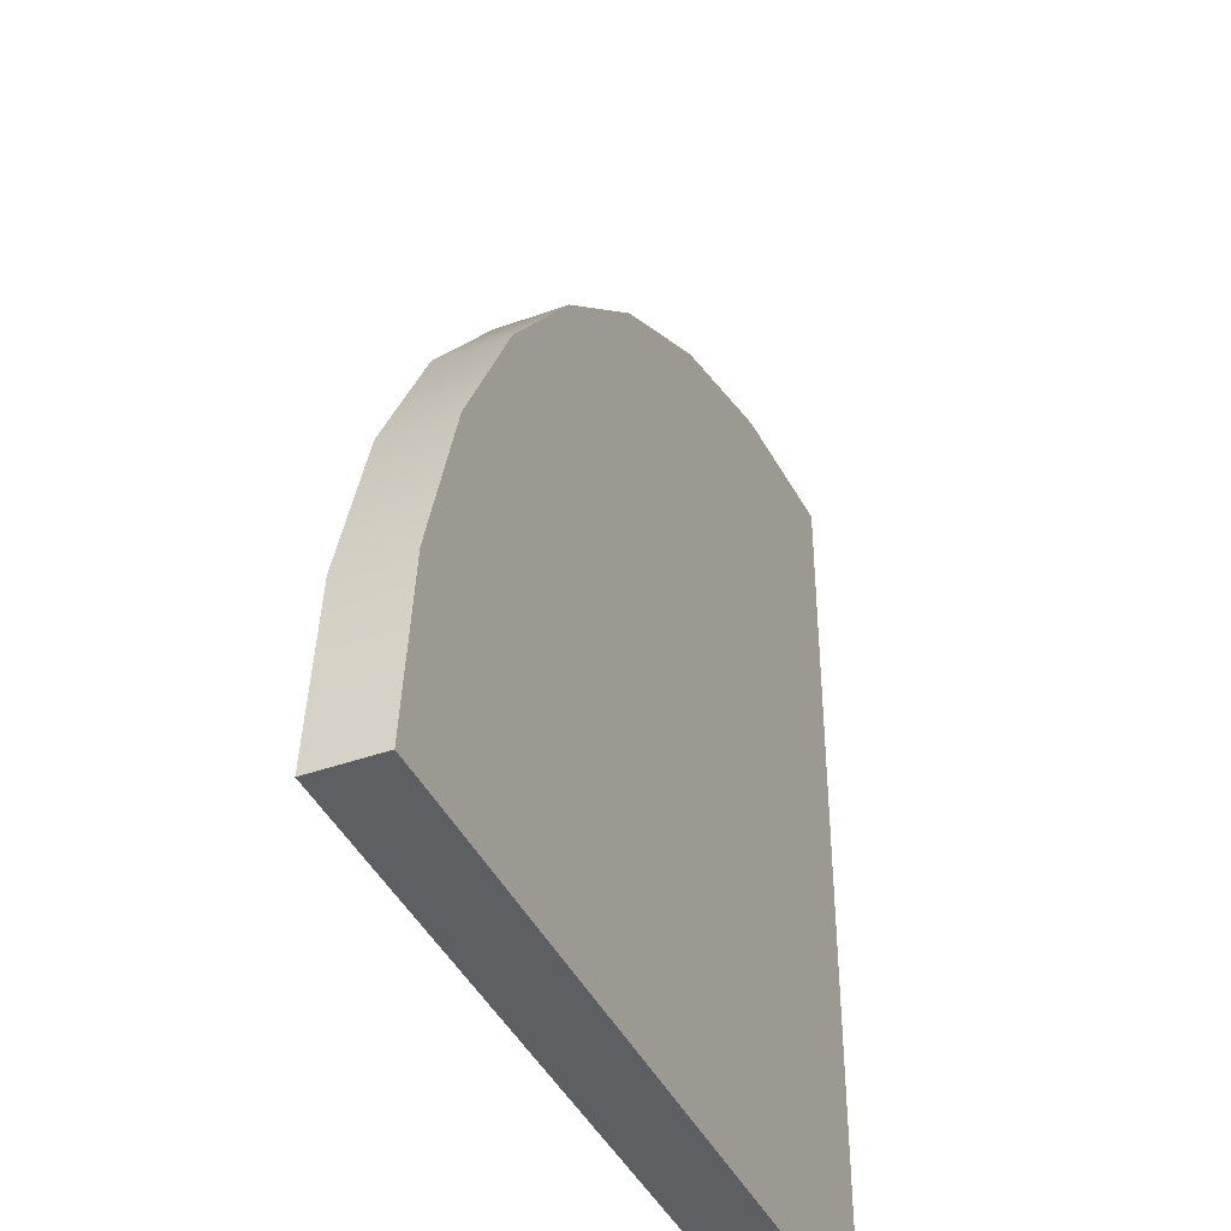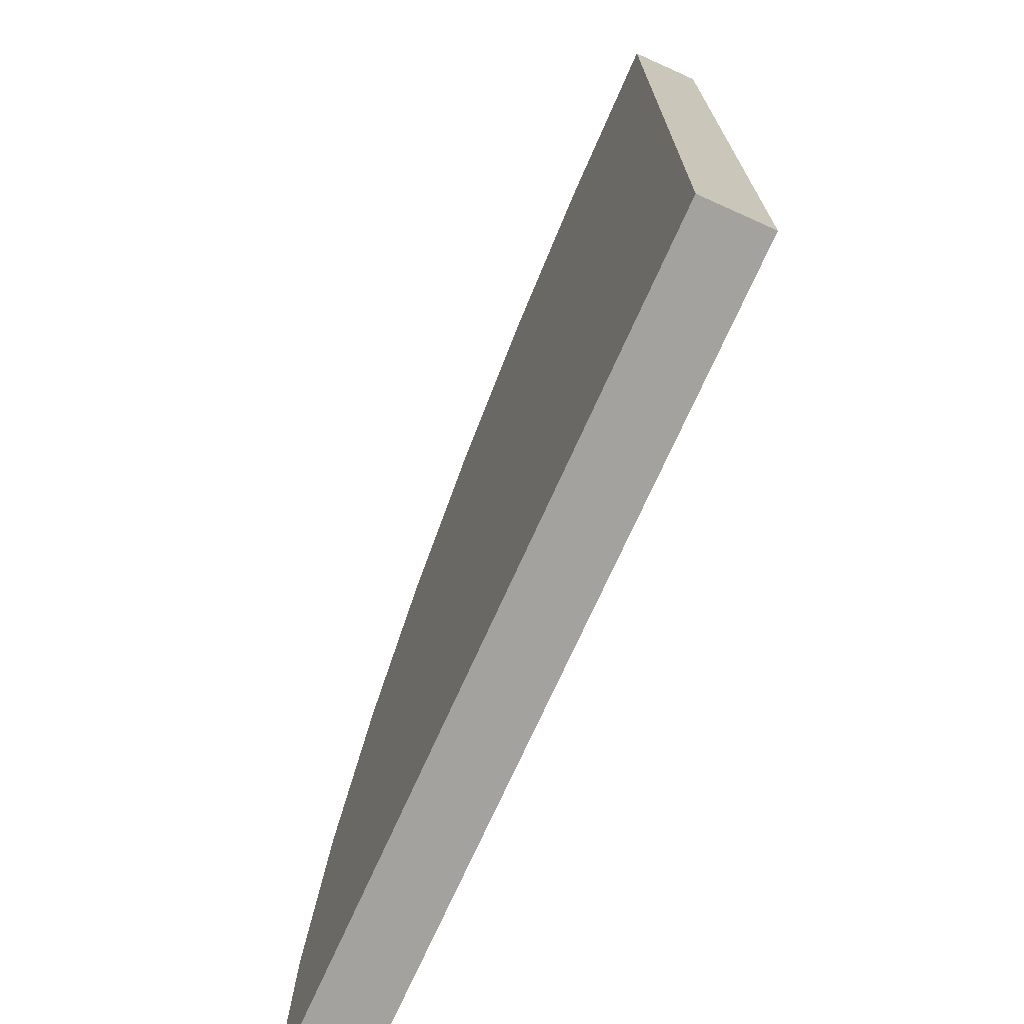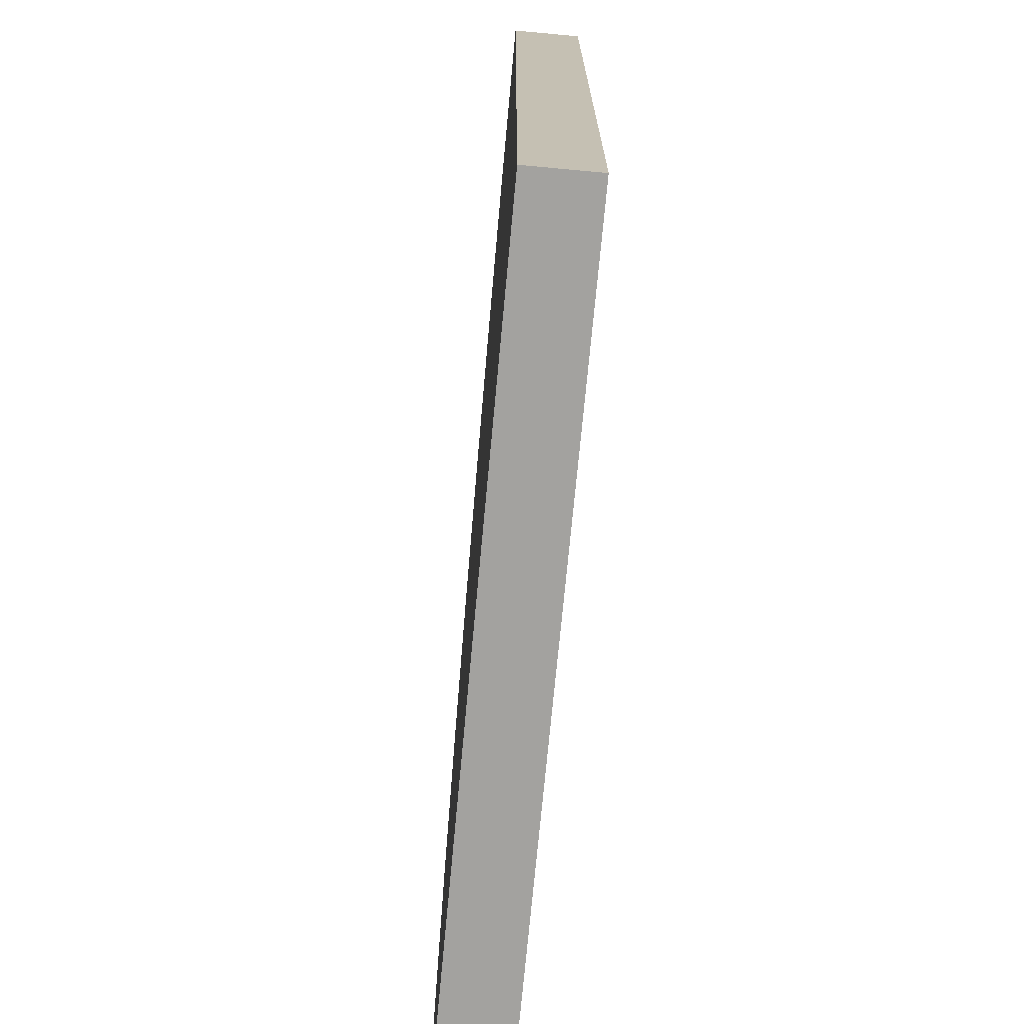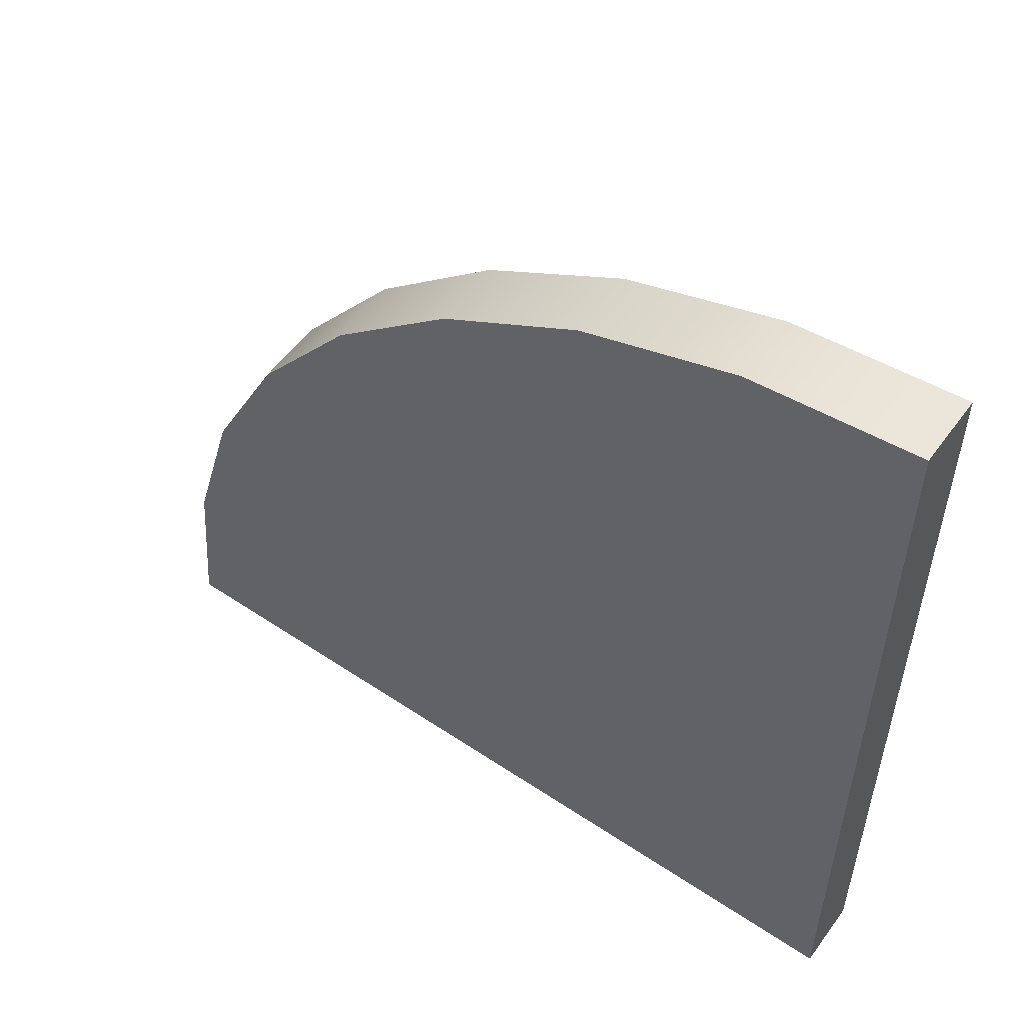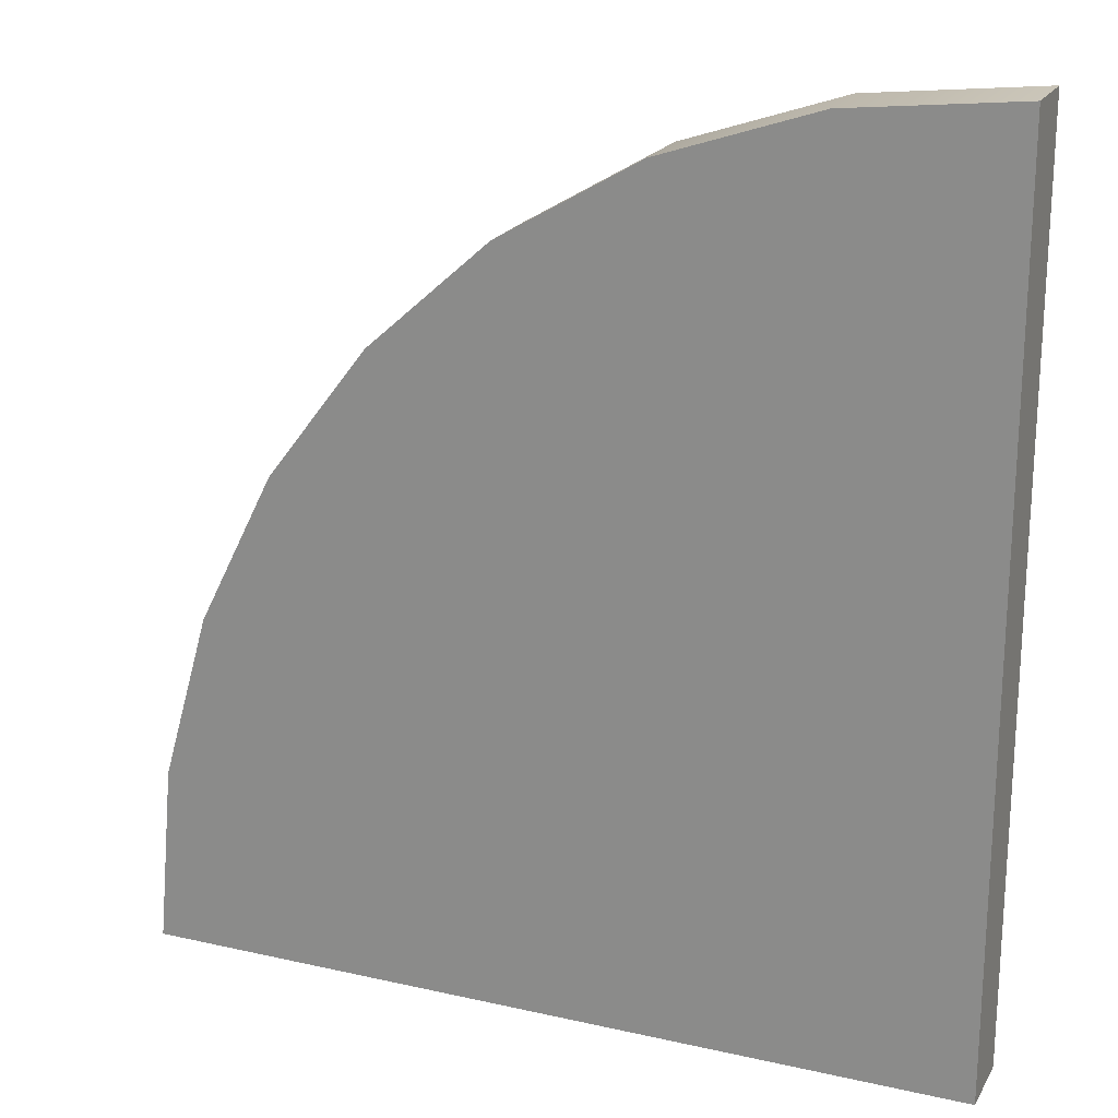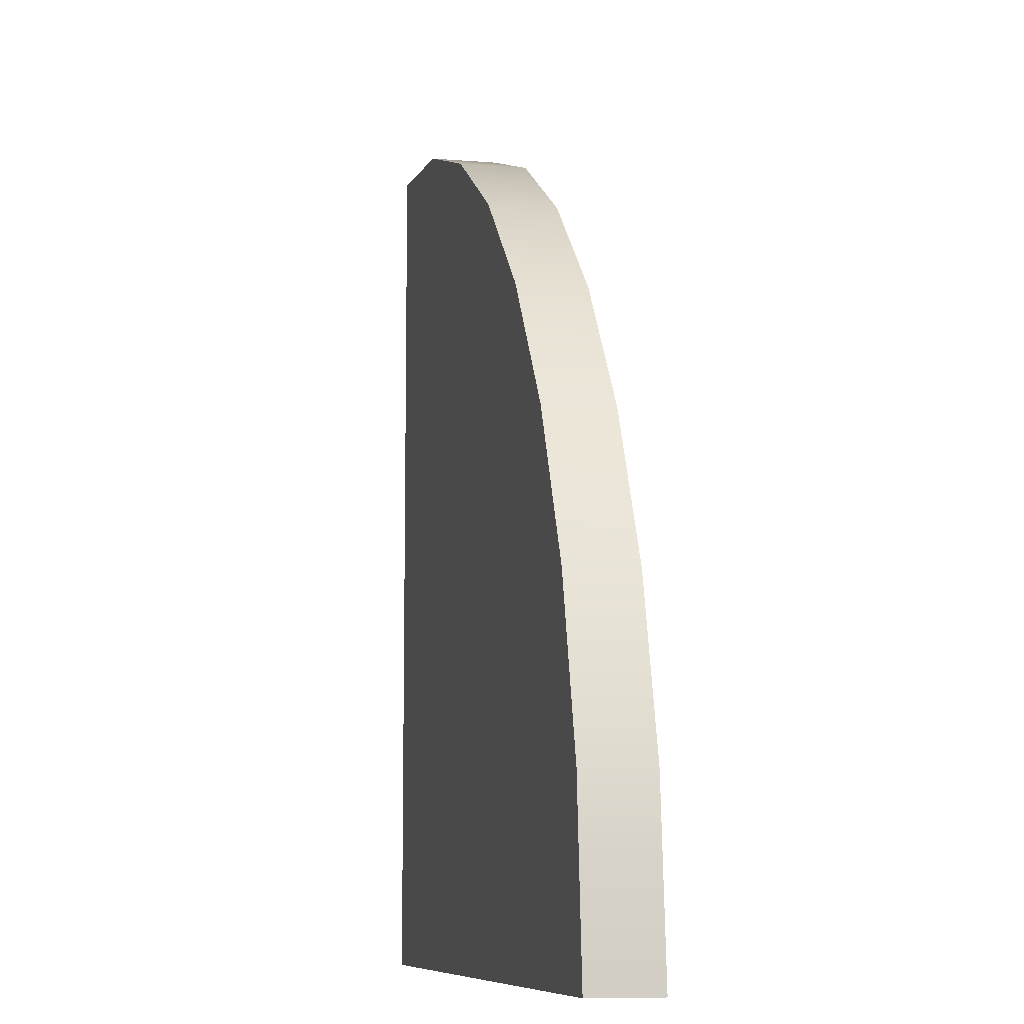
<metadata>
{"format":"obj","ext":"obj","renderer":"f3d","projection":"perspective","resolution":1024,"background":"white","views":[{"elev":-40.9,"azim":113.7,"up":"+Z"},{"elev":-72.6,"azim":-114.2,"up":"+Z"},{"elev":-72.4,"azim":-95.3,"up":"+Z"},{"elev":54.9,"azim":-144.7,"up":"+Z"},{"elev":20.8,"azim":-157.8,"up":"+Z"},{"elev":-8.8,"azim":77.6,"up":"+Z"}]}
</metadata>
<code>
o
v 71.76 1 72.62
v 71.06 1 75.06
v 71.06 0 75.06
v 71.76 0 72.62
v 69.95 1 77.27
v 69.95 0 77.27
v 68.49 1 79.19
v 68.49 0 79.19
v 66.71 1 80.78
v 66.71 0 80.78
v 64.67 1 81.98
v 64.67 0 81.98
v 62.42 1 82.74
v 62.42 0 82.74
v 60 1 83
v 60 0 83
v 60 1 70
v 60 0 70
v 72 1 70
v 72 0 70
g
f 1 2 3 4
f 2 5 6 3
f 5 7 8 6
f 7 9 10 8
f 9 11 12 10
f 11 13 14 12
f 13 15 16 14
f 15 17 18 16
f 17 19 20 18
f 19 1 4 20
f 1 19 17
f 1 17 15
f 1 15 13
f 1 13 11
f 1 11 9
f 1 9 7
f 1 7 5
f 5 2 1
f 18 20 4
f 16 18 4
f 14 16 4
f 12 14 4
f 10 12 4
f 8 10 4
f 6 8 4
f 4 3 6

</code>
